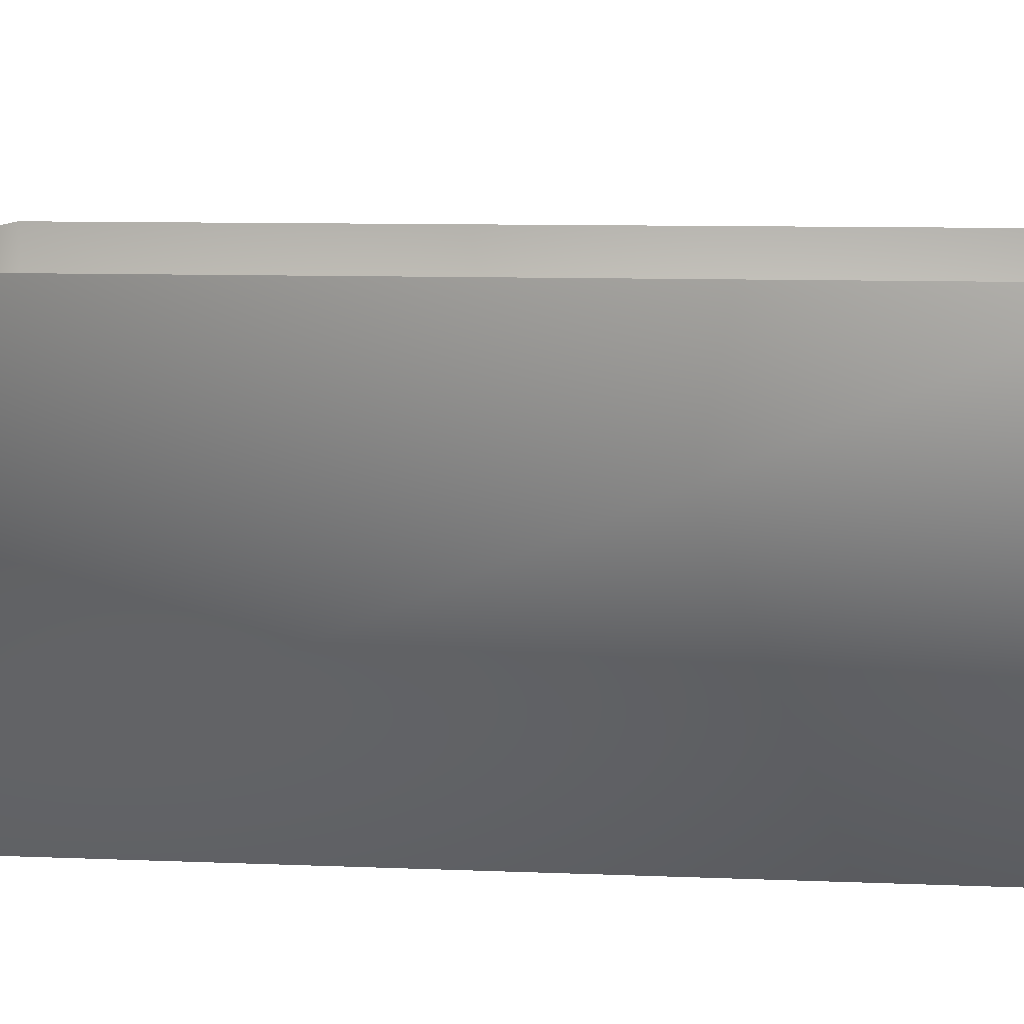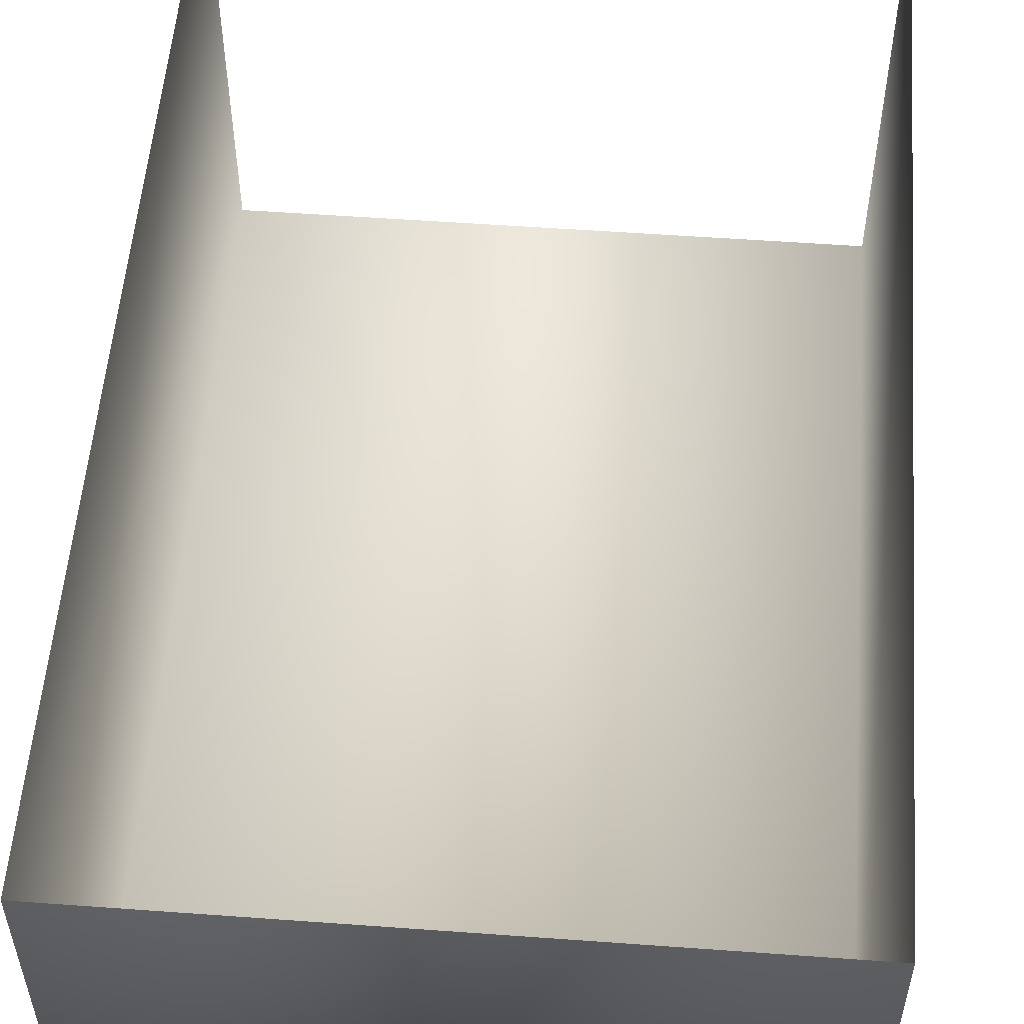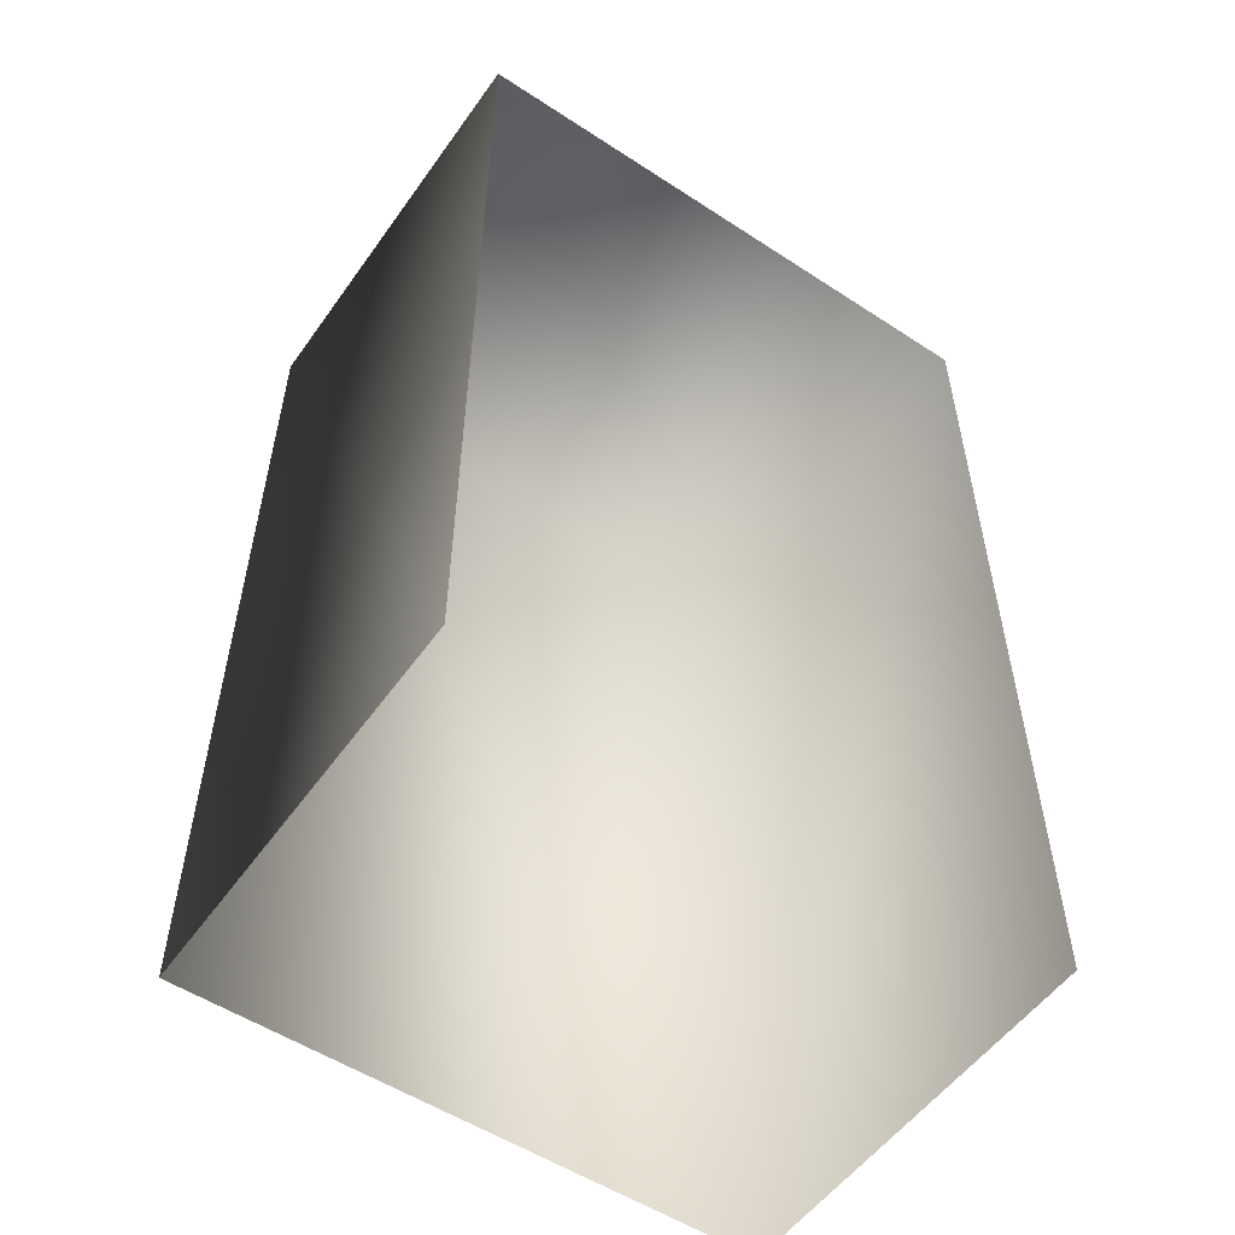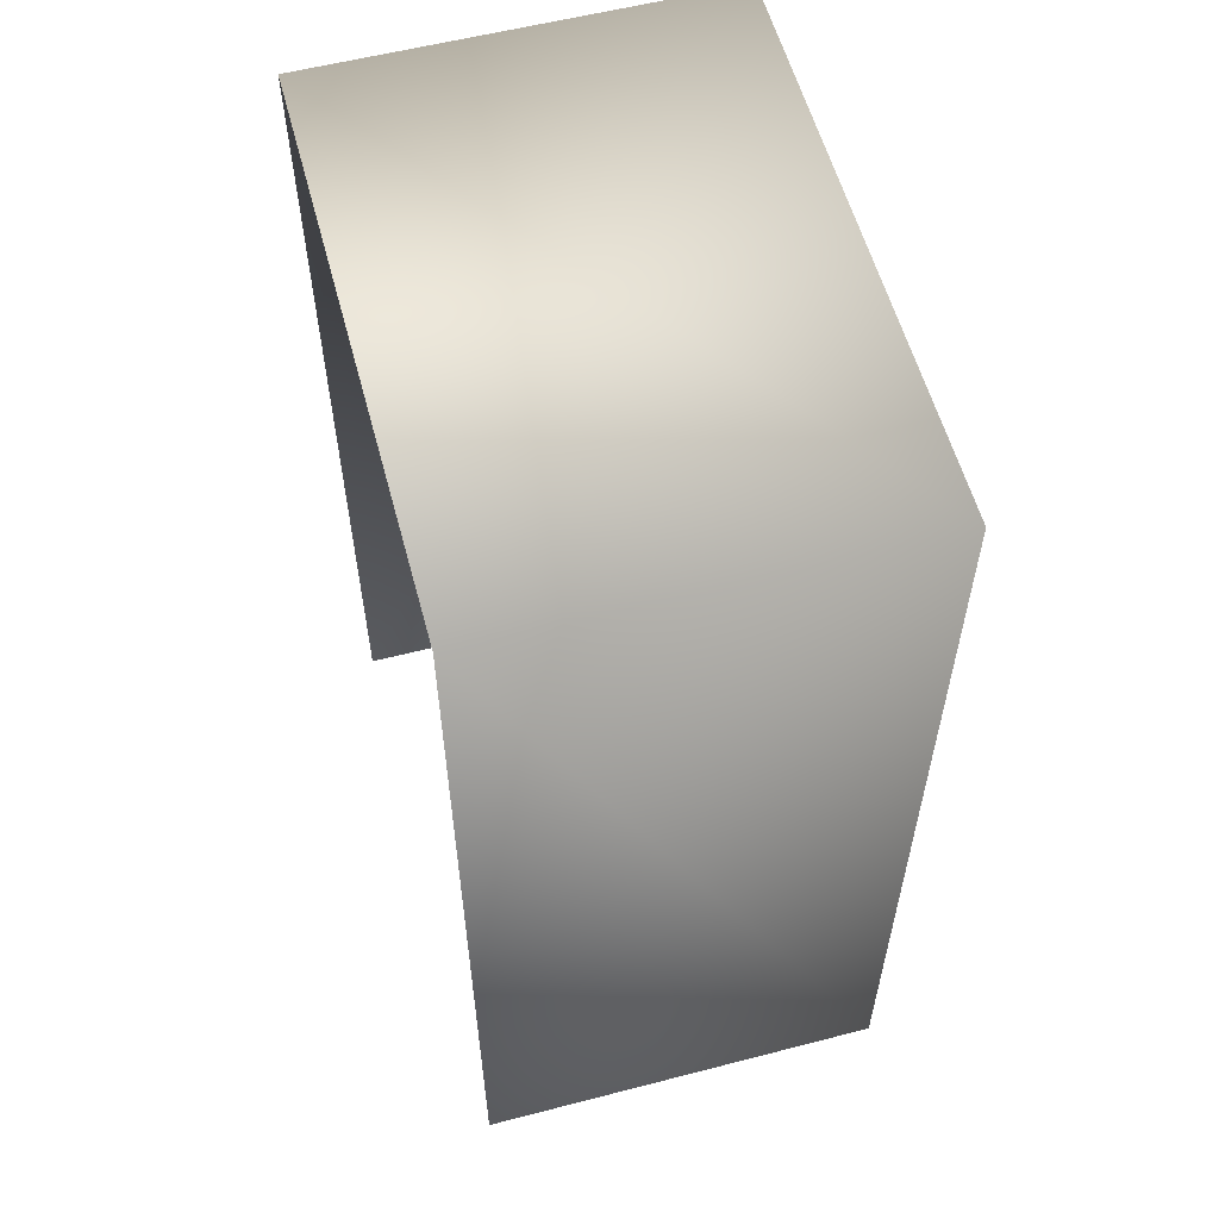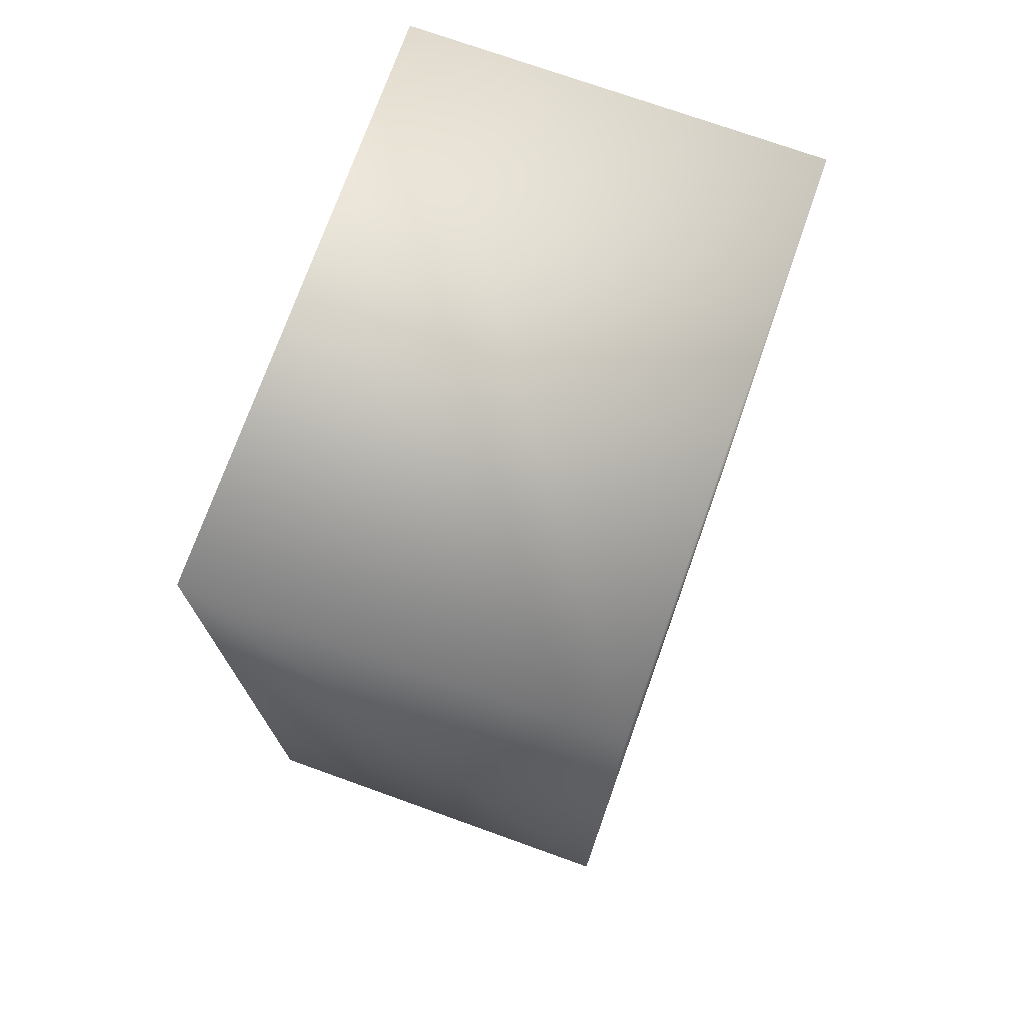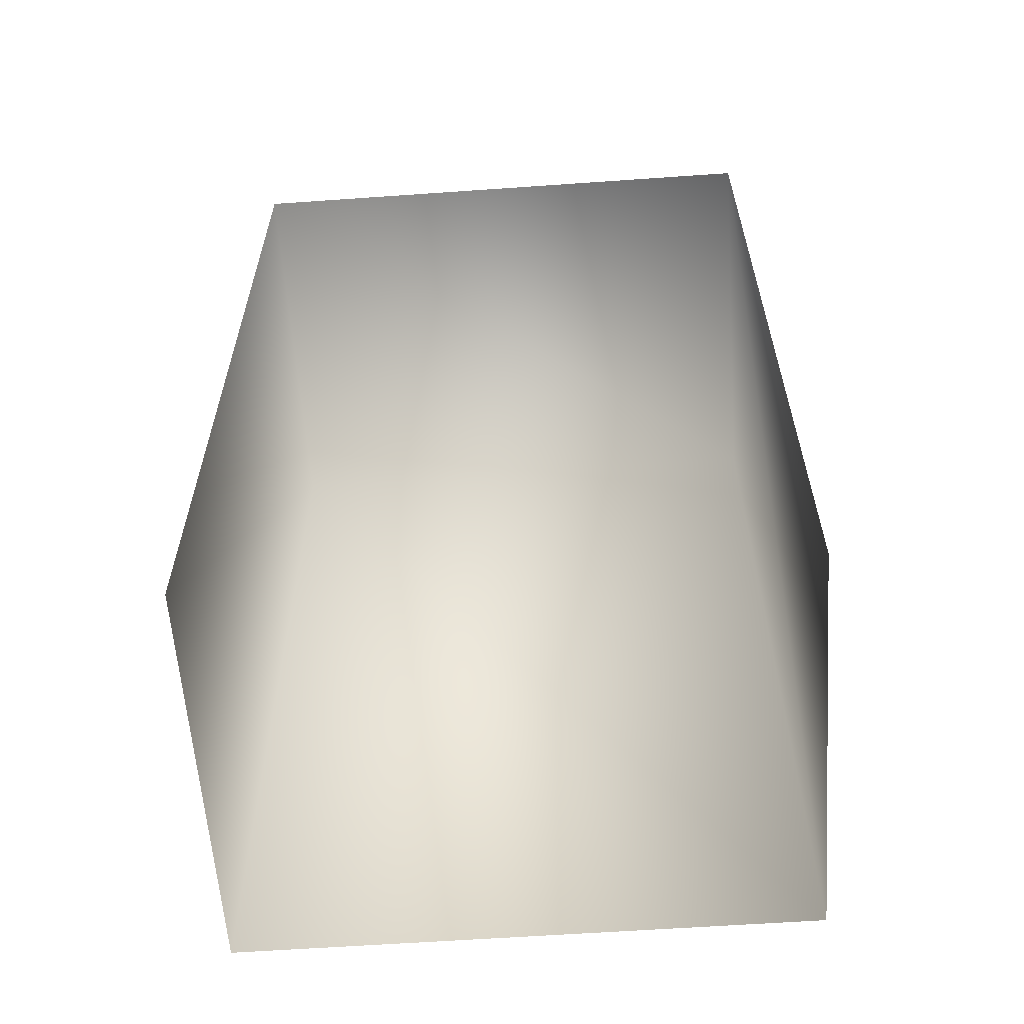
<metadata>
{"format":"obj","ext":"obj","renderer":"f3d","projection":"perspective","resolution":1024,"background":"white","views":[{"elev":9.1,"azim":-83.7,"up":"+Z"},{"elev":54.7,"azim":-175.6,"up":"+Z"},{"elev":-54.2,"azim":-34.8,"up":"+Y"},{"elev":57.8,"azim":75.0,"up":"+Y"},{"elev":73.8,"azim":109.7,"up":"+Y"},{"elev":-60.4,"azim":4.1,"up":"+Y"}]}
</metadata>
<code>
g febg_oldcastle_001_brickdebris_10
v -0.436 0.001317 0.3106
v -0.436 1.422 -0.3106
v -0.436 1.422 0.3106
v -0.436 0.001317 -0.3106
v 0.436 0.001317 -0.3106
v 0.436 1.422 -0.3106
v -0.436 1.422 0.3106
v 0.436 1.422 0.3106
v 0.436 1.422 0.3106
v 0.436 0.001317 0.3106
g febg_oldcastle_001_brickdebris_10_0
f 3 2 1
f 2 4 1
f 4 2 5
f 2 6 5
f 6 2 7
f 8 6 7
f 5 6 9
f 10 5 9

</code>
